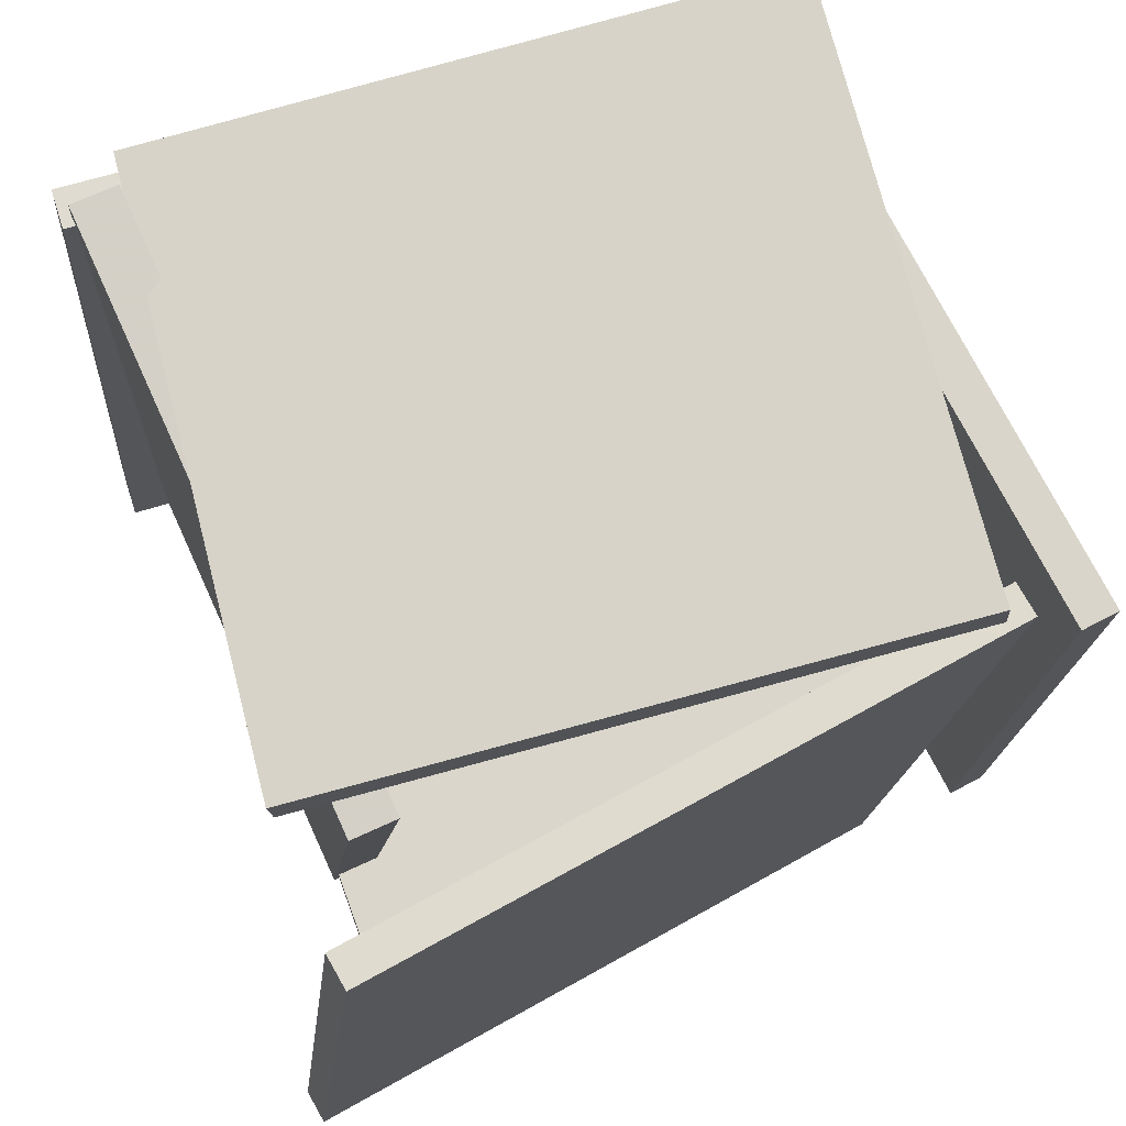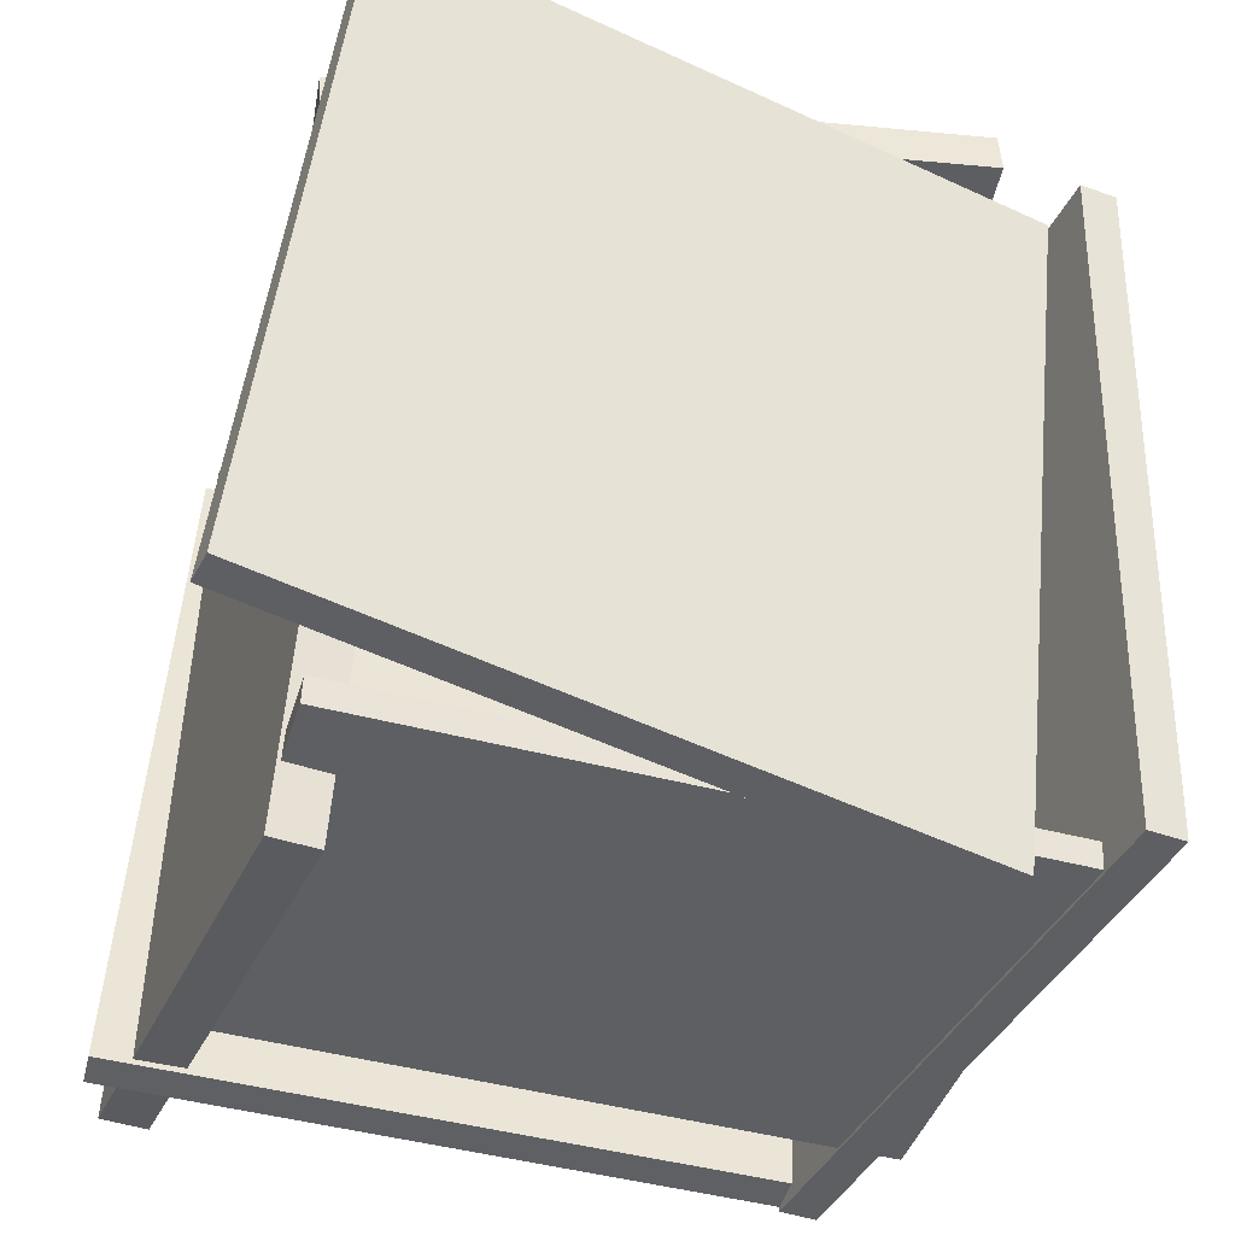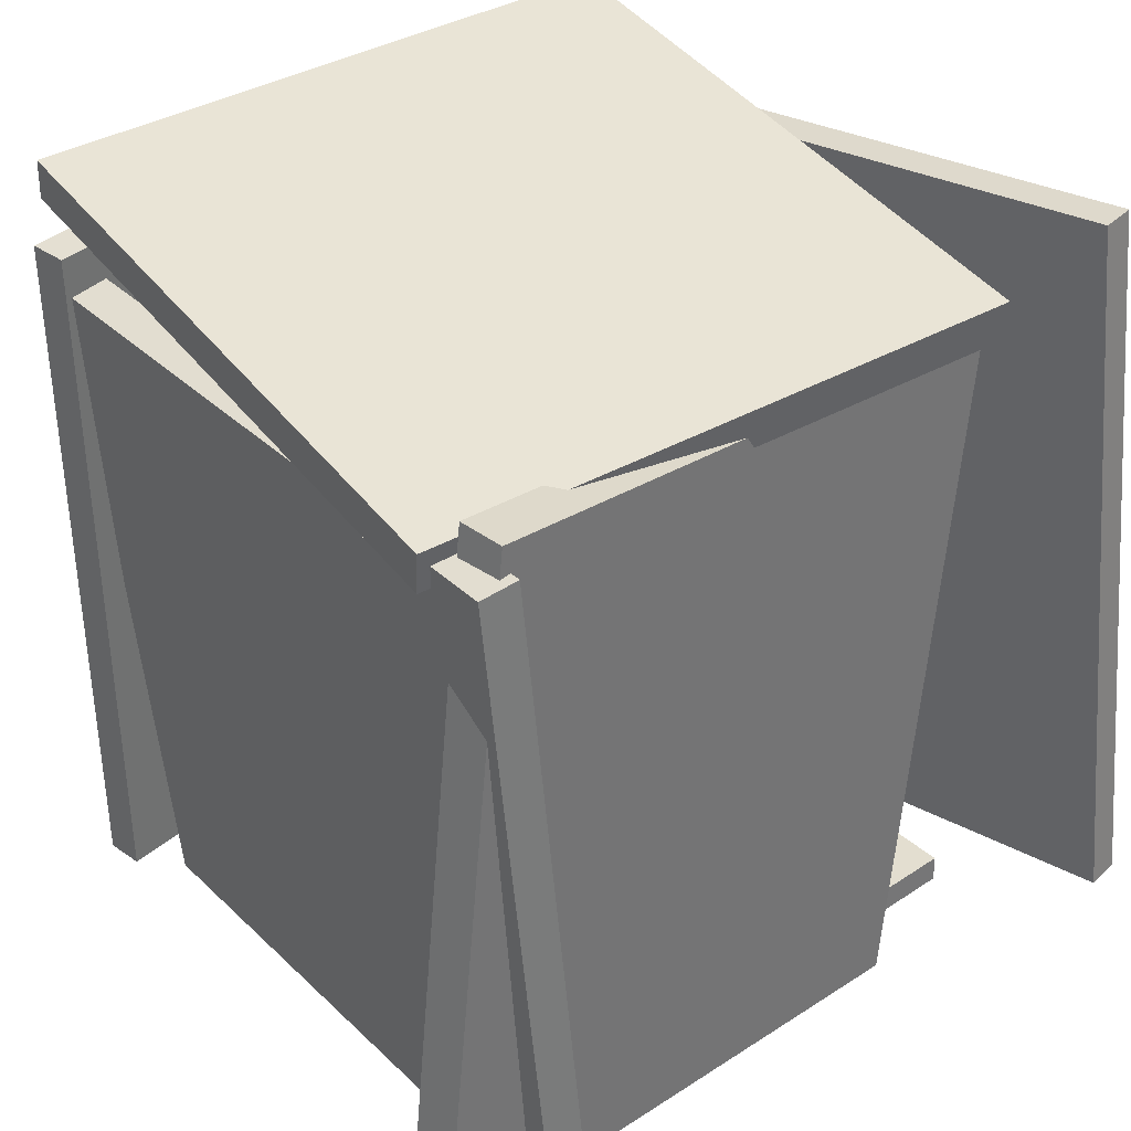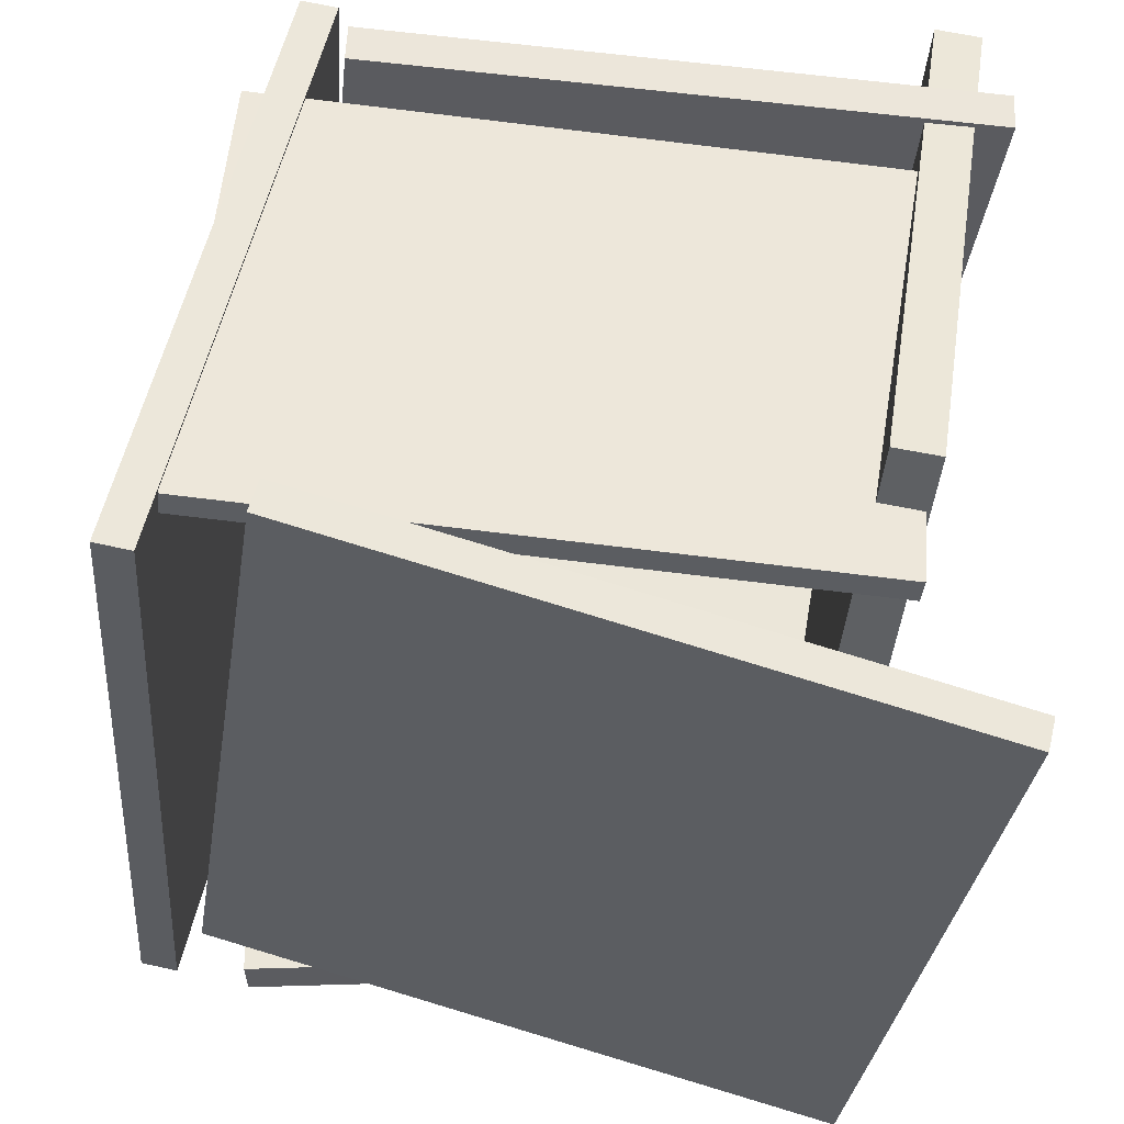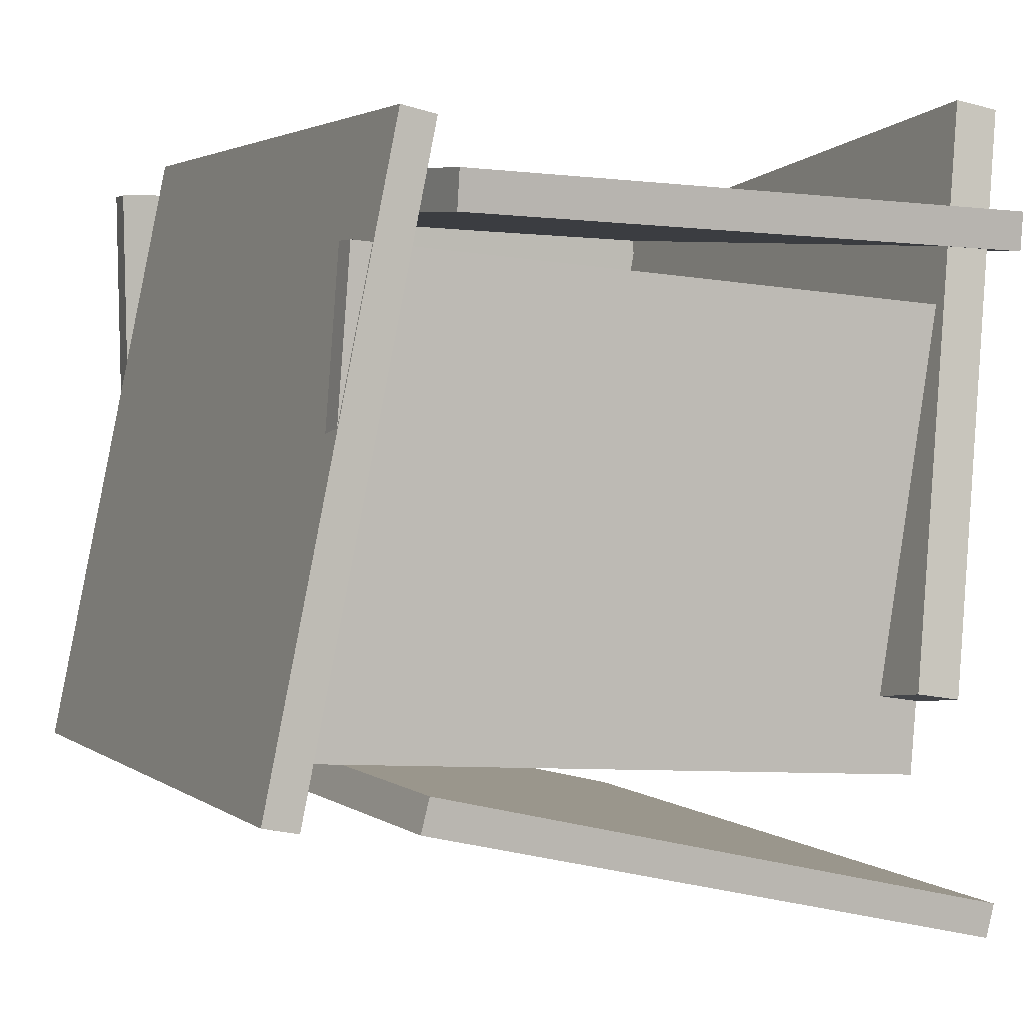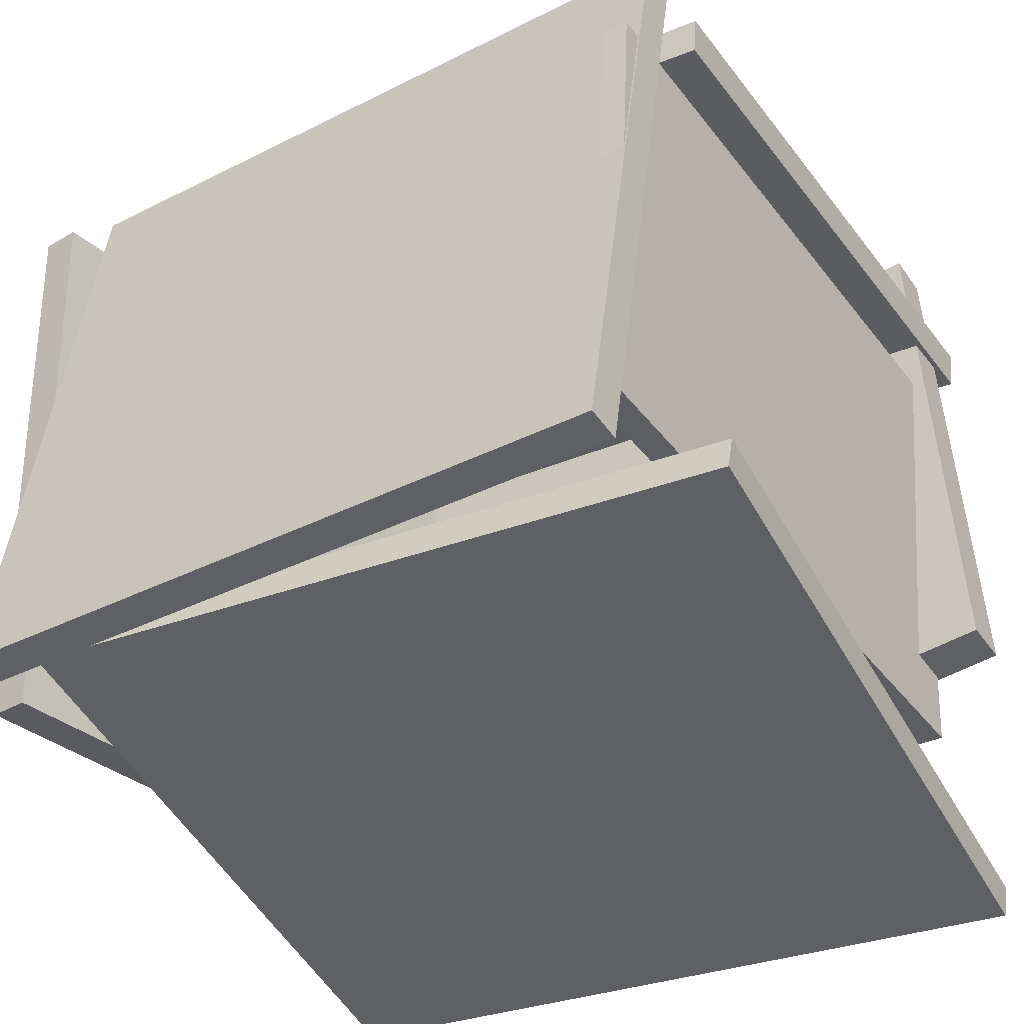
<metadata>
{"format":"obj","ext":"obj","renderer":"f3d","projection":"perspective","resolution":1024,"background":"white","views":[{"elev":74.3,"azim":164.6,"up":"+Y"},{"elev":-39.9,"azim":169.0,"up":"+Y"},{"elev":38.5,"azim":54.2,"up":"+Y"},{"elev":-35.4,"azim":-2.2,"up":"+Z"},{"elev":3.3,"azim":-23.1,"up":"+Z"},{"elev":-33.4,"azim":-54.4,"up":"+Z"}]}
</metadata>
<code>
v -0.355 -0.5841 -0.3273
v -0.4636 0.3798 -0.304
v 0.4739 -0.4856 -0.5378
v 0.3652 0.4783 -0.5145
v -0.3437 -0.5839 -0.283
v -0.4524 0.38 -0.2597
v 0.4851 -0.4854 -0.4935
v 0.3765 0.4785 -0.4702
f 1.0 7.0 5.0
f 1.0 3.0 7.0
f 1.0 4.0 3.0
f 1.0 2.0 4.0
f 3.0 8.0 7.0
f 3.0 4.0 8.0
f 5.0 7.0 8.0
f 5.0 8.0 6.0
f 1.0 5.0 6.0
f 1.0 6.0 2.0
f 2.0 6.0 8.0
f 2.0 8.0 4.0
v -0.4084 -0.5023 0.3541
v -0.41 -0.467 0.3538
v -0.4584 -0.5083 -0.2496
v -0.46 -0.4731 -0.2499
v 0.4151 -0.4659 0.2855
v 0.4135 -0.4307 0.2853
v 0.3651 -0.4719 -0.3182
v 0.3635 -0.4367 -0.3184
f 9.0 15.0 13.0
f 9.0 11.0 15.0
f 9.0 12.0 11.0
f 9.0 10.0 12.0
f 11.0 16.0 15.0
f 11.0 12.0 16.0
f 13.0 15.0 16.0
f 13.0 16.0 14.0
f 9.0 13.0 14.0
f 9.0 14.0 10.0
f 10.0 14.0 16.0
f 10.0 16.0 12.0
v 0.2677 0.3543 -0.3303
v 0.3225 -0.5573 -0.202
v 0.3889 0.4676 0.4225
v 0.4437 -0.444 0.5508
v 0.3277 0.3565 -0.3403
v 0.3825 -0.5551 -0.212
v 0.4489 0.4698 0.4125
v 0.5037 -0.4418 0.5408
f 17.0 23.0 21.0
f 17.0 19.0 23.0
f 17.0 20.0 19.0
f 17.0 18.0 20.0
f 19.0 24.0 23.0
f 19.0 20.0 24.0
f 21.0 23.0 24.0
f 21.0 24.0 22.0
f 17.0 21.0 22.0
f 17.0 22.0 18.0
f 18.0 22.0 24.0
f 18.0 24.0 20.0
v 0.3969 0.4007 -0.303
v 0.4004 0.4537 -0.3025
v 0.3835 0.3949 0.4719
v 0.3871 0.4478 0.4724
v -0.4118 0.4548 -0.3165
v -0.4082 0.5078 -0.316
v -0.4251 0.449 0.4584
v -0.4216 0.502 0.4588
f 25.0 31.0 29.0
f 25.0 27.0 31.0
f 25.0 28.0 27.0
f 25.0 26.0 28.0
f 27.0 32.0 31.0
f 27.0 28.0 32.0
f 29.0 31.0 32.0
f 29.0 32.0 30.0
f 25.0 29.0 30.0
f 25.0 30.0 26.0
f 26.0 30.0 32.0
f 26.0 32.0 28.0
v -0.3463 0.3776 0.433
v -0.2864 -0.5278 0.3871
v -0.3442 0.3751 0.4843
v -0.2843 -0.5302 0.4384
v 0.4636 0.4327 0.4024
v 0.5235 -0.4726 0.3565
v 0.4657 0.4303 0.4536
v 0.5256 -0.4751 0.4077
f 33.0 39.0 37.0
f 33.0 35.0 39.0
f 33.0 36.0 35.0
f 33.0 34.0 36.0
f 35.0 40.0 39.0
f 35.0 36.0 40.0
f 37.0 39.0 40.0
f 37.0 40.0 38.0
f 33.0 37.0 38.0
f 33.0 38.0 34.0
f 34.0 38.0 40.0
f 34.0 40.0 36.0
v -0.4762 -0.5128 -0.3292
v -0.5235 -0.5137 -0.3191
v -0.4957 0.4183 -0.3395
v -0.543 0.4174 -0.3294
v -0.2993 -0.4998 0.5011
v -0.3467 -0.5007 0.5112
v -0.3189 0.4312 0.4907
v -0.3662 0.4303 0.5008
f 41.0 47.0 45.0
f 41.0 43.0 47.0
f 41.0 44.0 43.0
f 41.0 42.0 44.0
f 43.0 48.0 47.0
f 43.0 44.0 48.0
f 45.0 47.0 48.0
f 45.0 48.0 46.0
f 41.0 45.0 46.0
f 41.0 46.0 42.0
f 42.0 46.0 48.0
f 42.0 48.0 44.0

</code>
